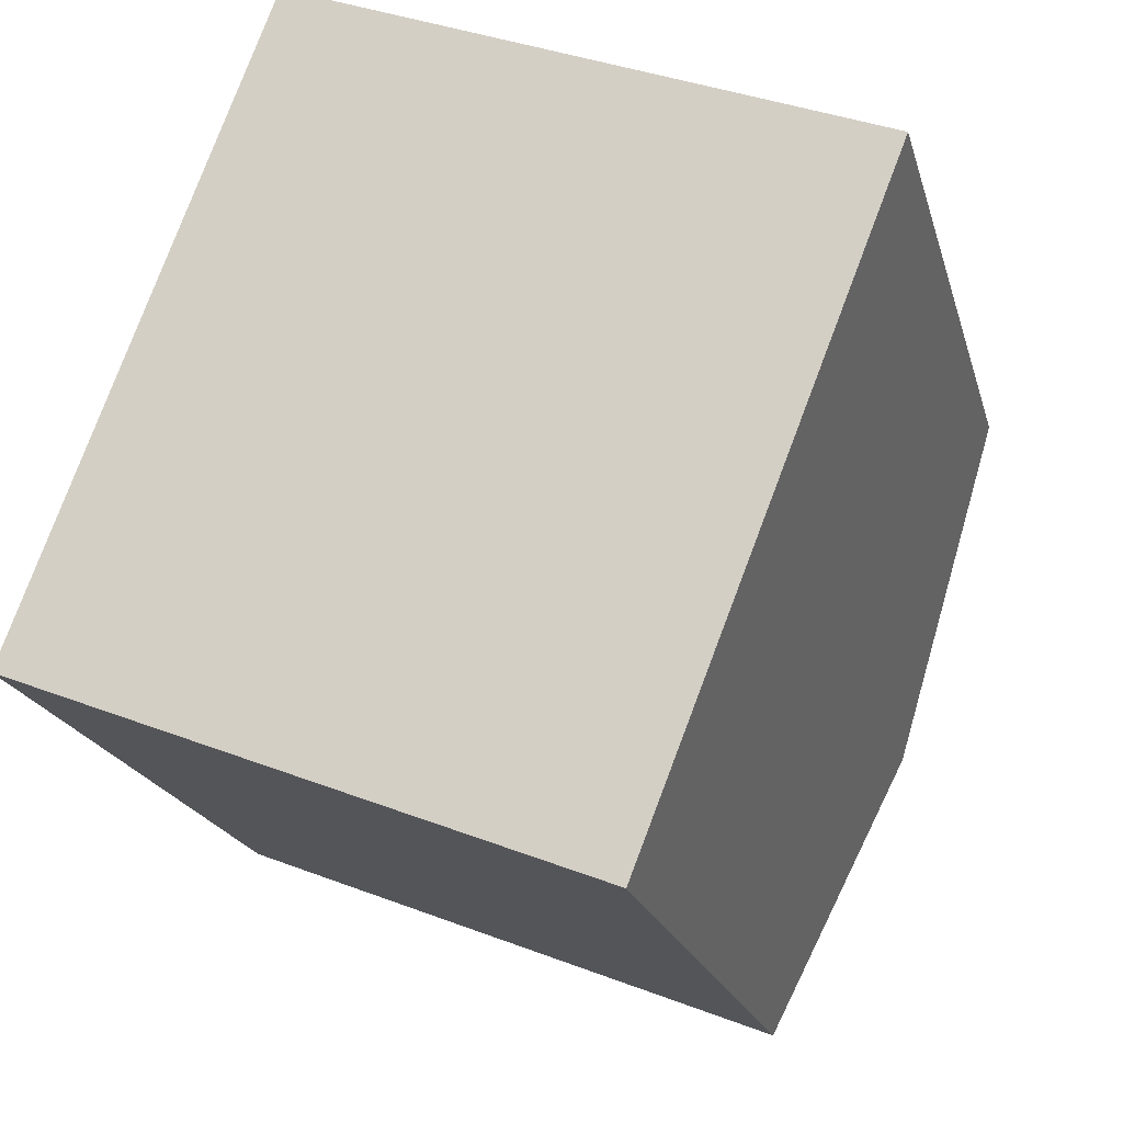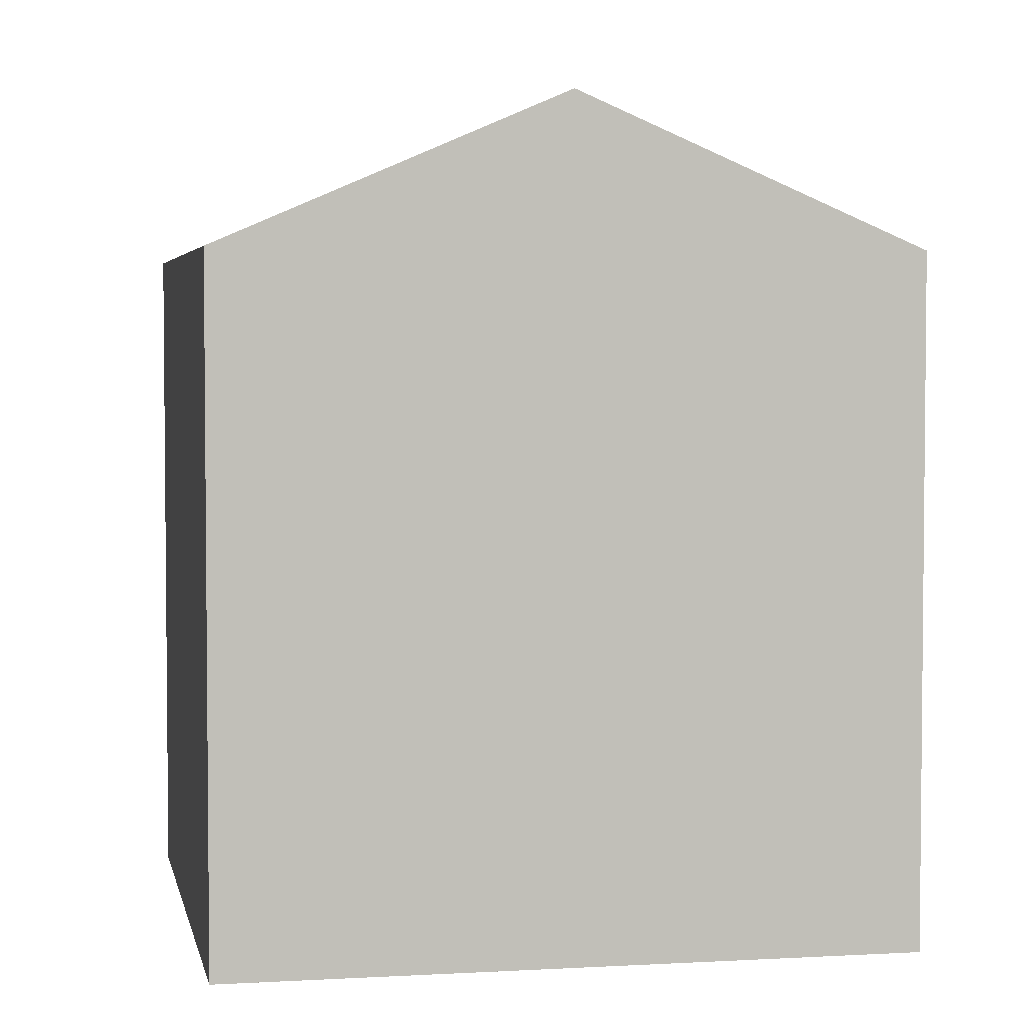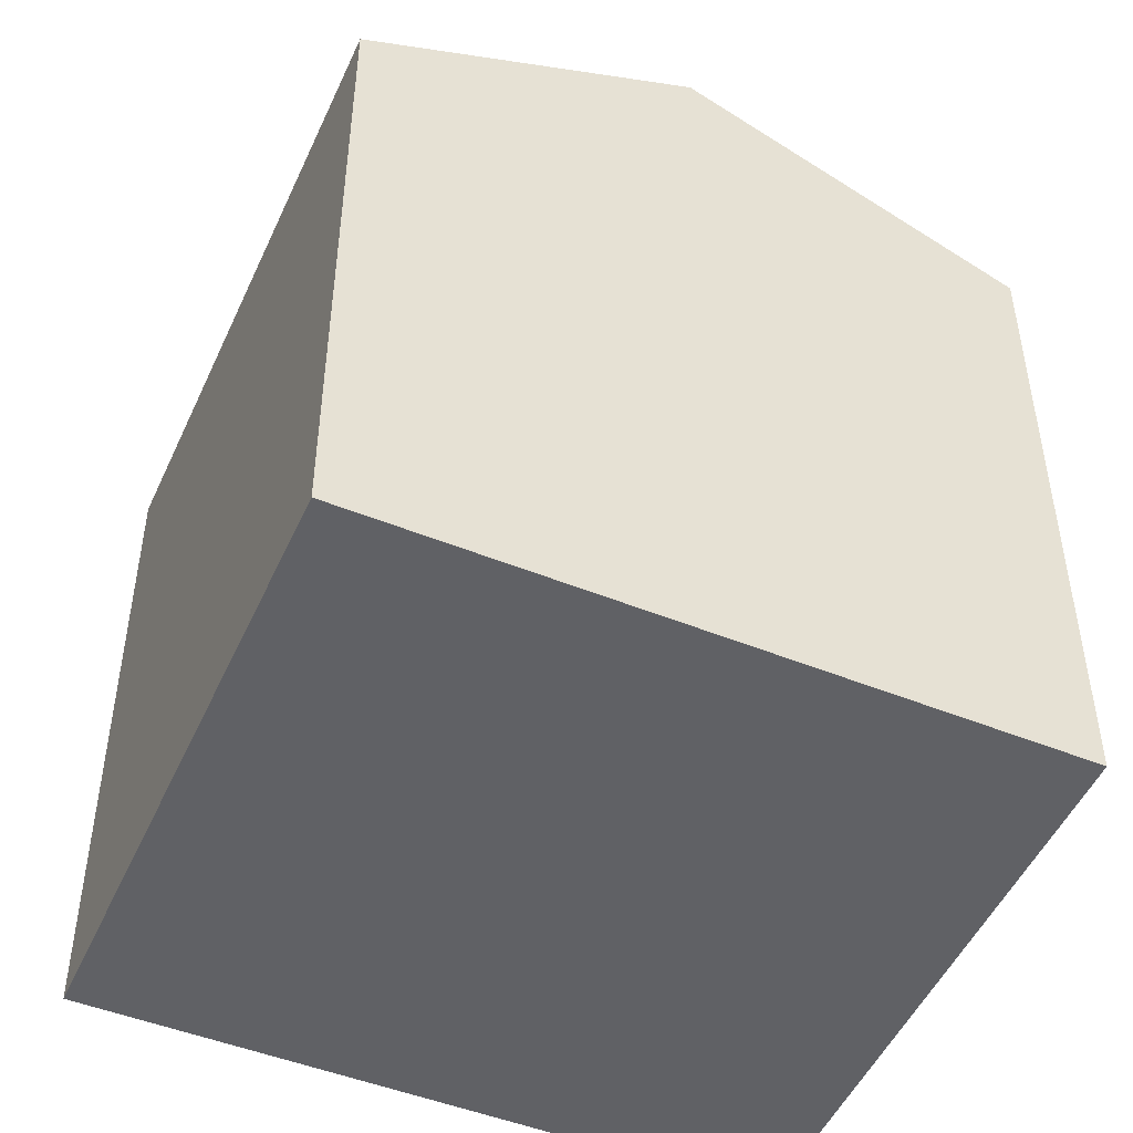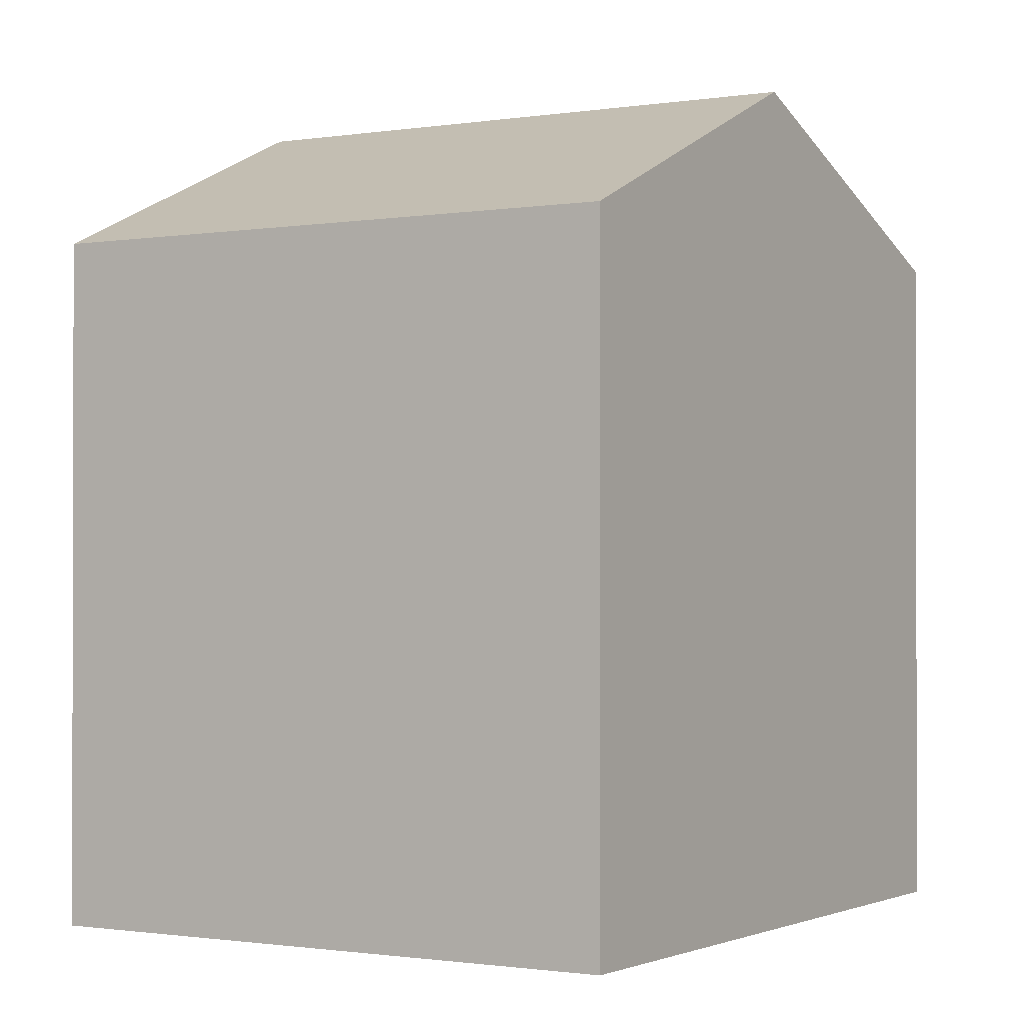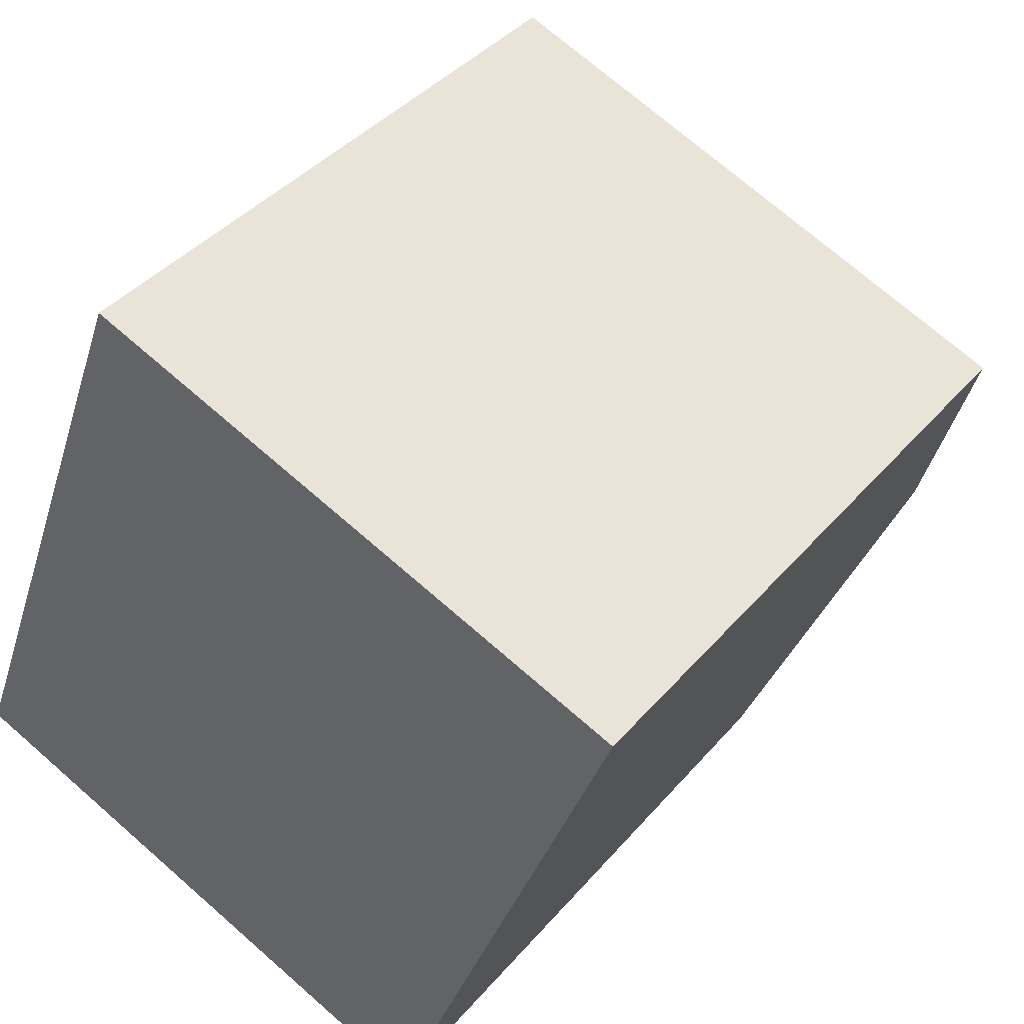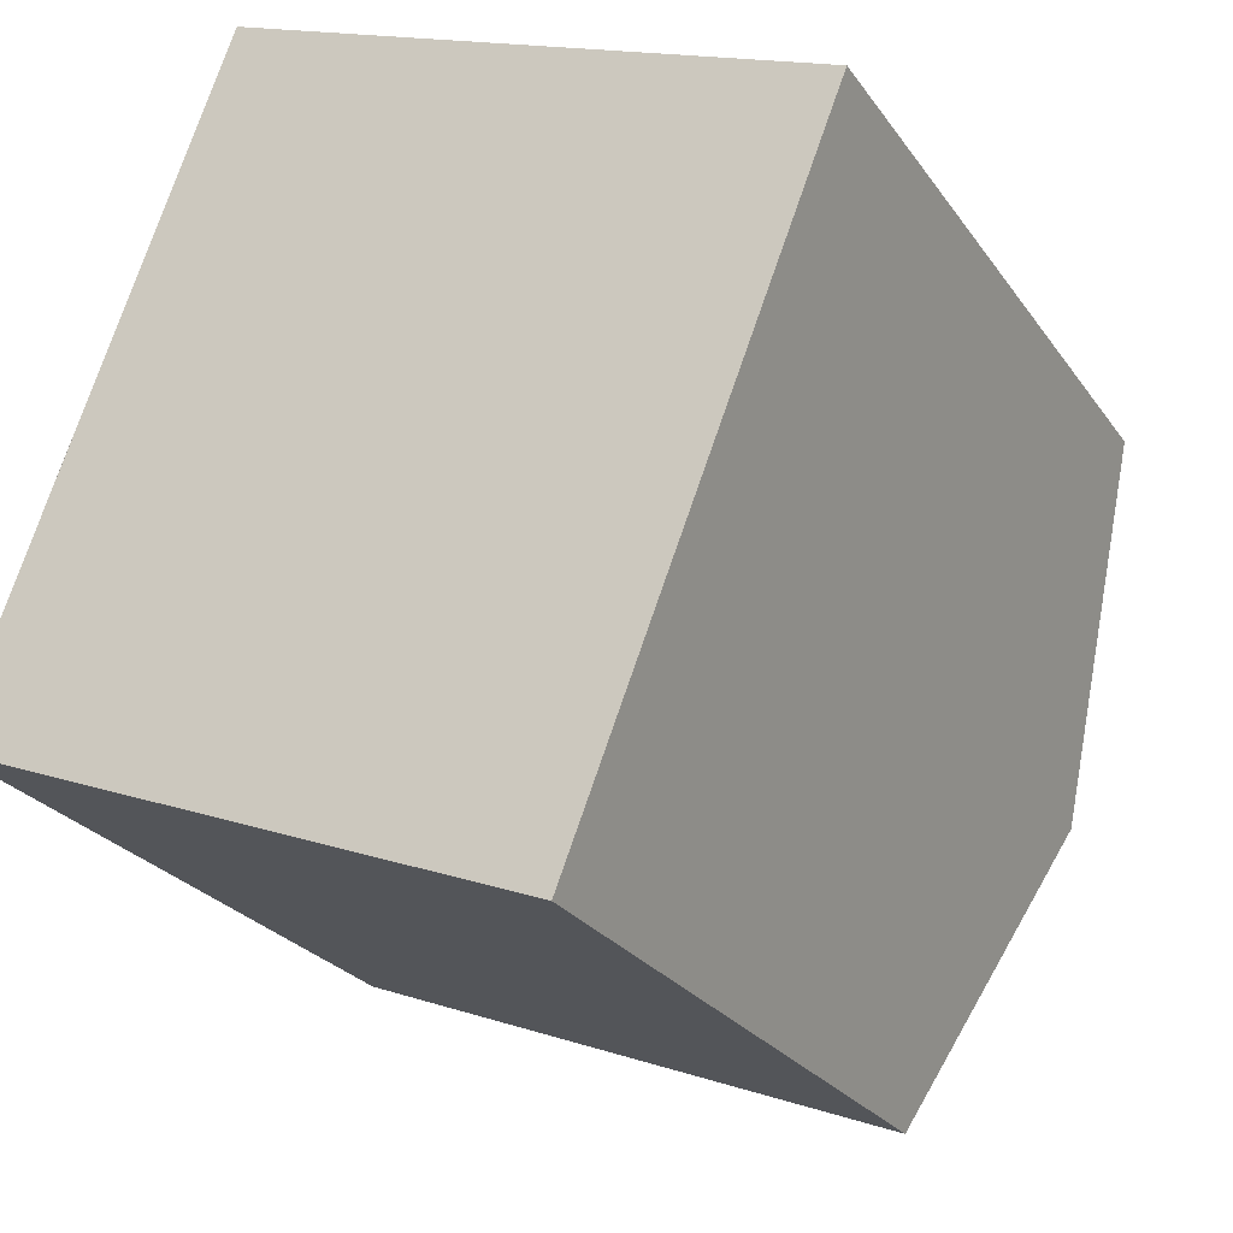
<metadata>
{"format":"obj","ext":"obj","renderer":"f3d","projection":"perspective","resolution":1024,"background":"white","views":[{"elev":-19.6,"azim":13.9,"up":"+Z"},{"elev":3.8,"azim":100.4,"up":"+Y"},{"elev":-50.0,"azim":87.4,"up":"+Y"},{"elev":-0.9,"azim":-127.1,"up":"+Y"},{"elev":39.5,"azim":35.8,"up":"+Z"},{"elev":-25.2,"azim":26.6,"up":"+Z"}]}
</metadata>
<code>
v  0 13.37 8.184e-16
v  13.48 16.25 1.953
v  11.02 13.34 -4.351
v  2.36 16.25 6.278
v  4.749 13.35 12.59
v  4.542 13.58 12.08
v  4.736 13.35 12.6
v  15.93 13.35 8.242
v  15.77 13.54 7.81
v  0 0 0
v  11.02 2.664e-16 -4.351
v  4.542 -7.399e-16 12.08
v  4.736 -7.714e-16 12.6
v  2.36 -3.844e-16 6.278
v  15.93 -5.047e-16 8.242
v  4.749 -7.711e-16 12.59
v  15.77 -4.782e-16 7.81
v  13.48 -1.196e-16 1.953
g defaultobject
f 1 2 3
f 2 1 4
f 5 6 7
f 6 5 4
f 4 5 8
f 4 8 9
f 4 9 2
f 3 10 1
f 10 3 11
f 10 4 1
f 4 10 6
f 6 10 7
f 7 10 12
f 7 12 13
f 12 10 14
f 13 5 7
f 5 13 8
f 8 13 15
f 15 13 16
f 15 9 8
f 9 15 2
f 2 15 3
f 3 15 11
f 11 15 17
f 11 17 18
f 12 16 13
f 16 12 15
f 15 12 14
f 15 14 10
f 15 10 17
f 17 10 18
f 18 10 11

</code>
